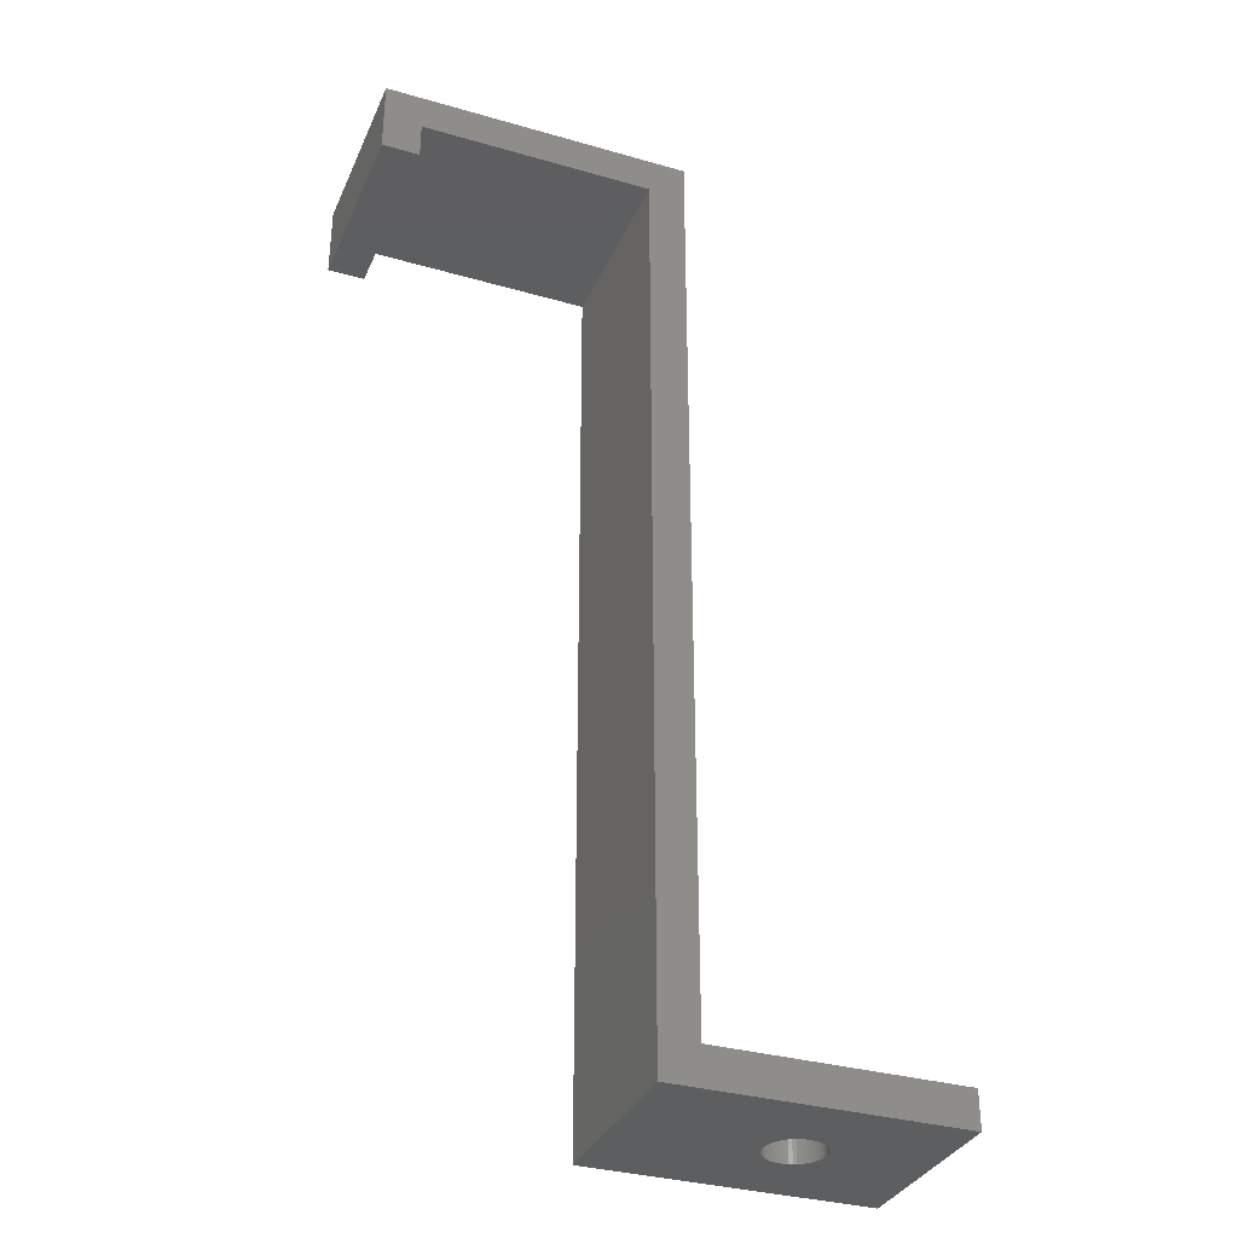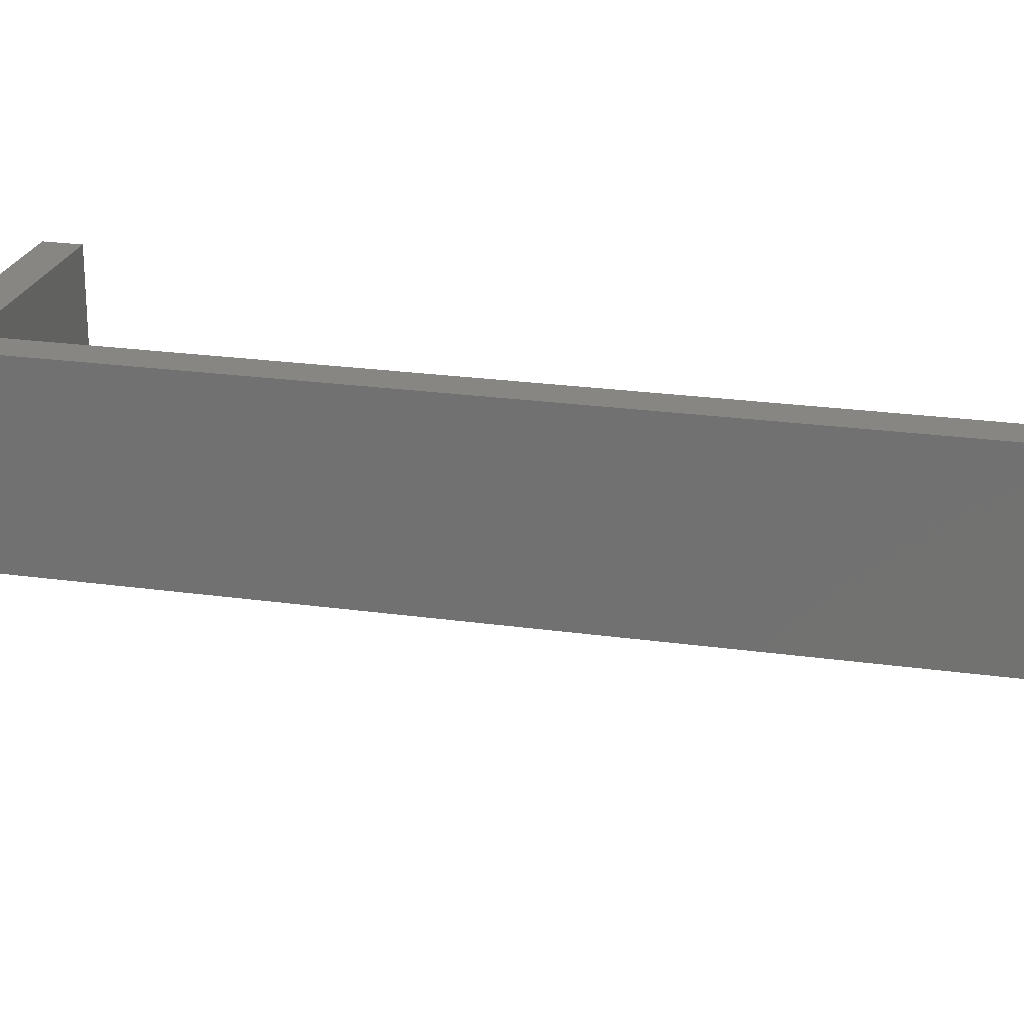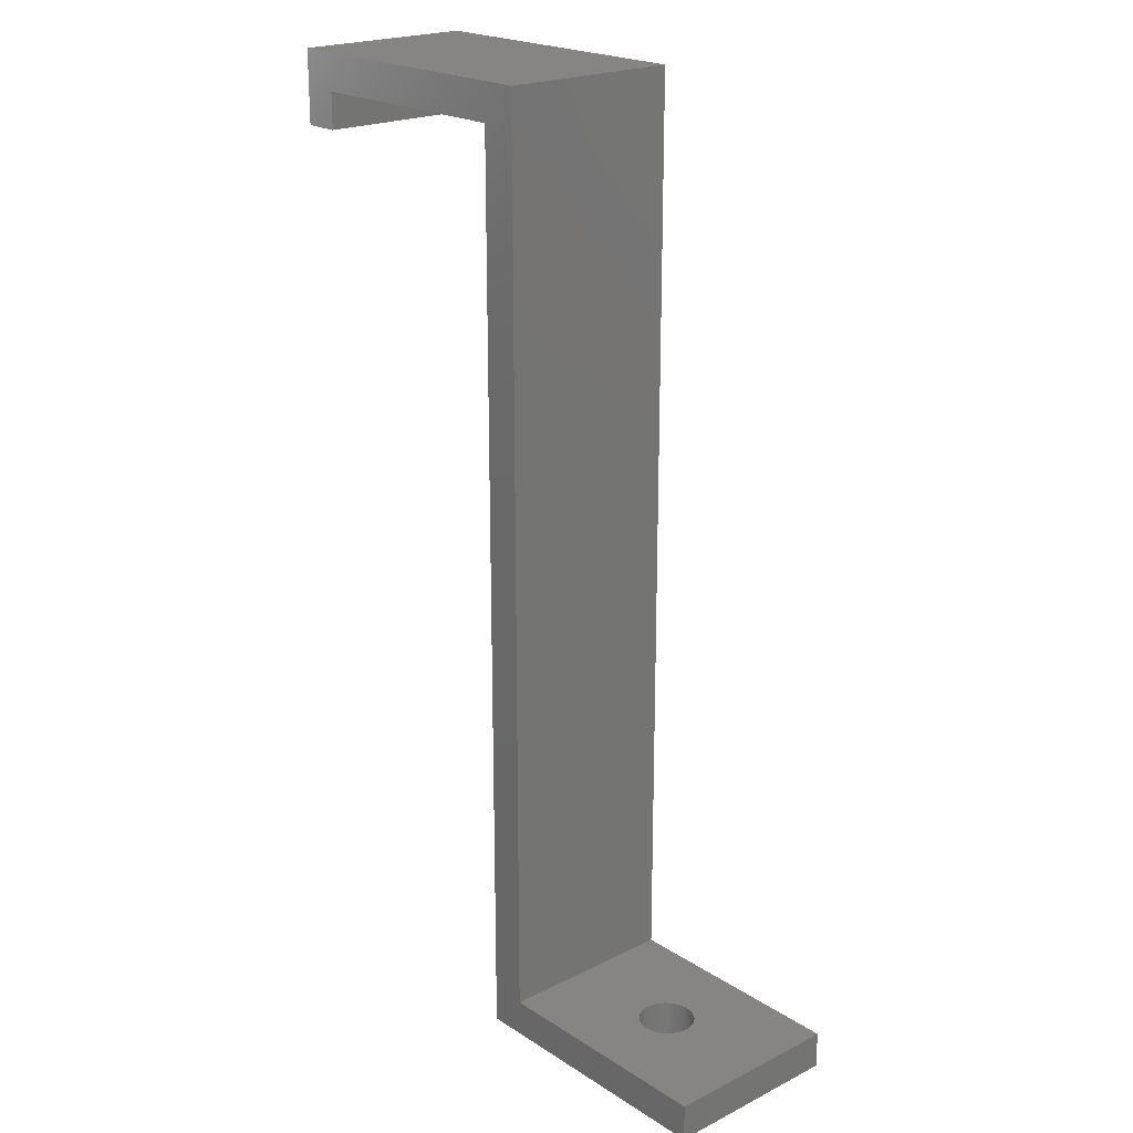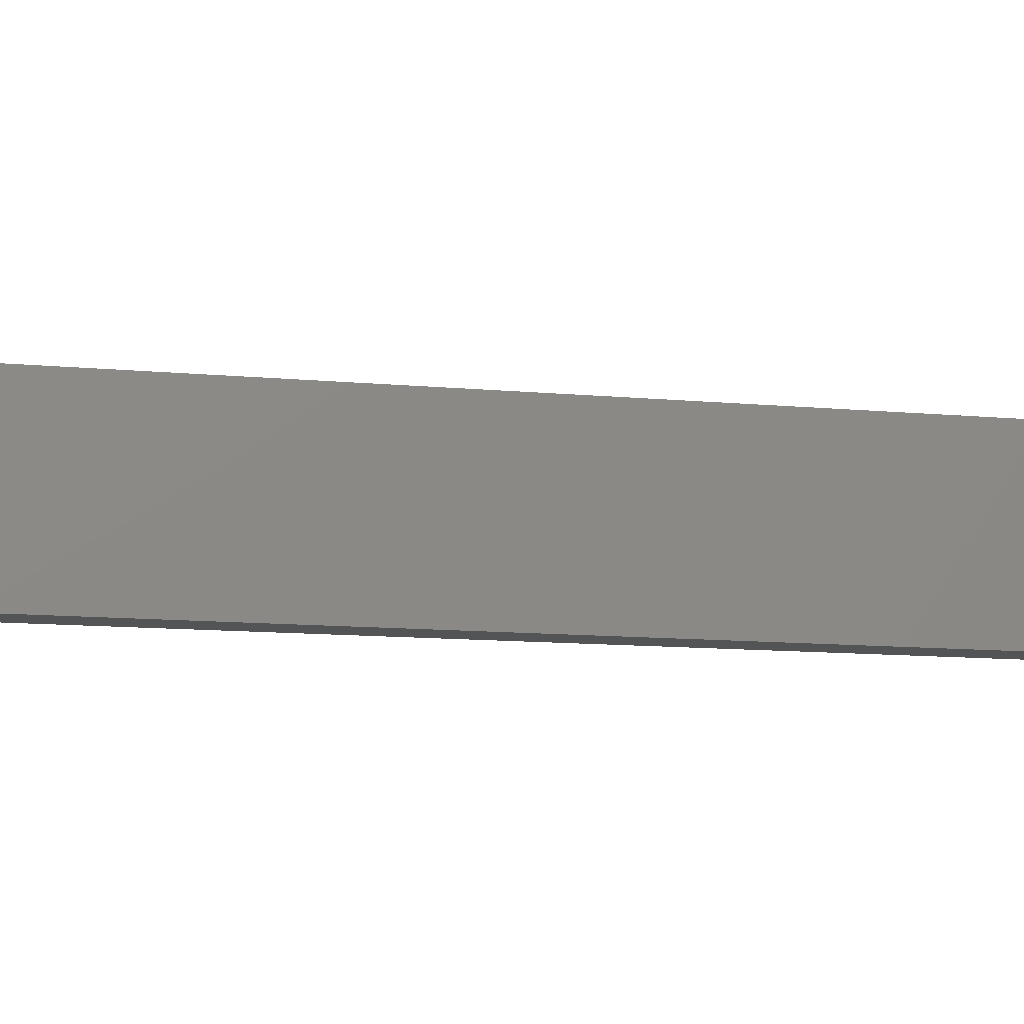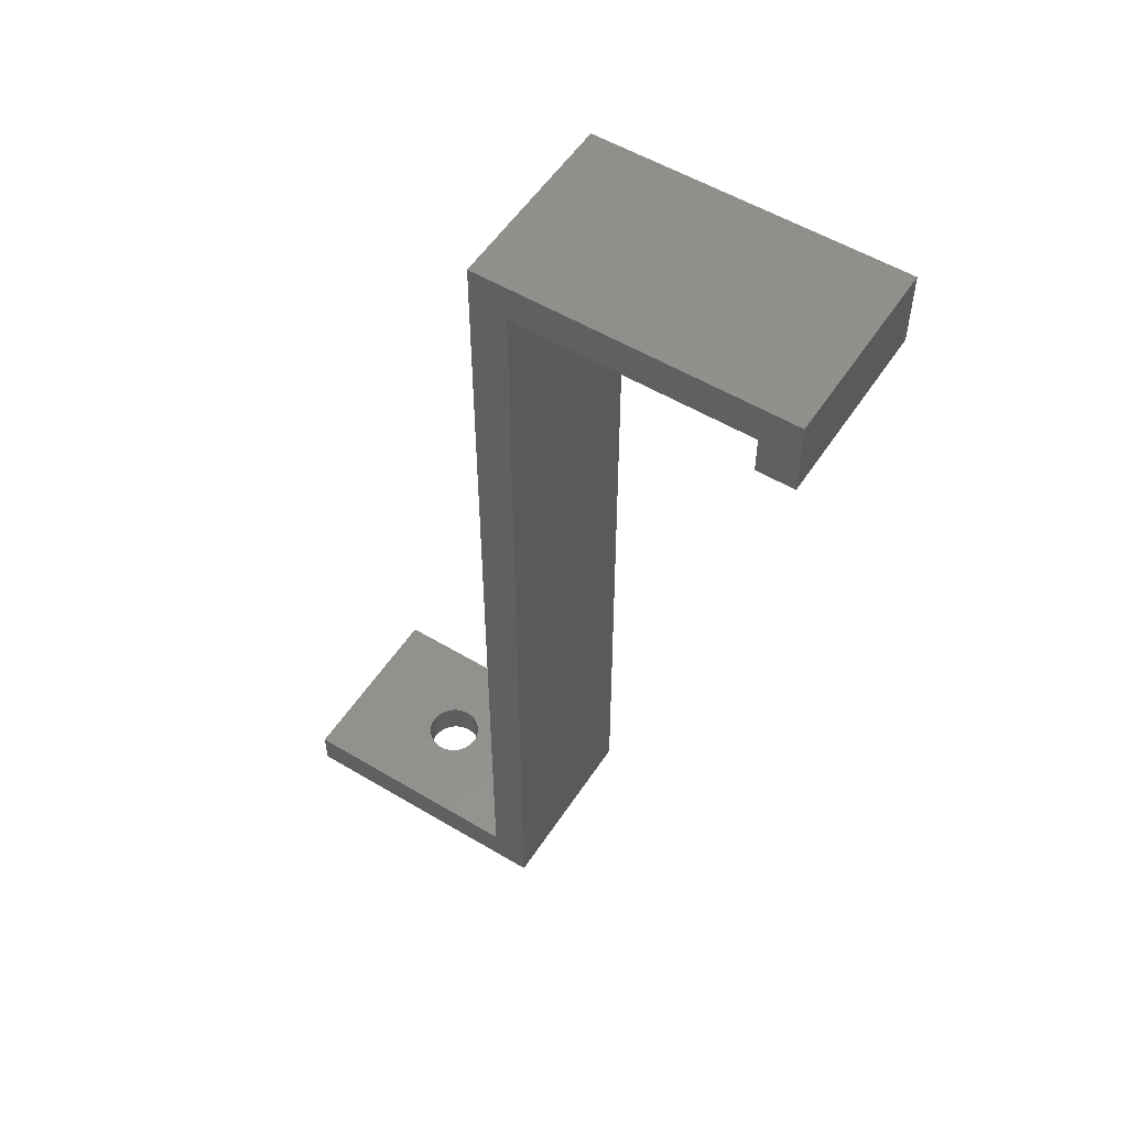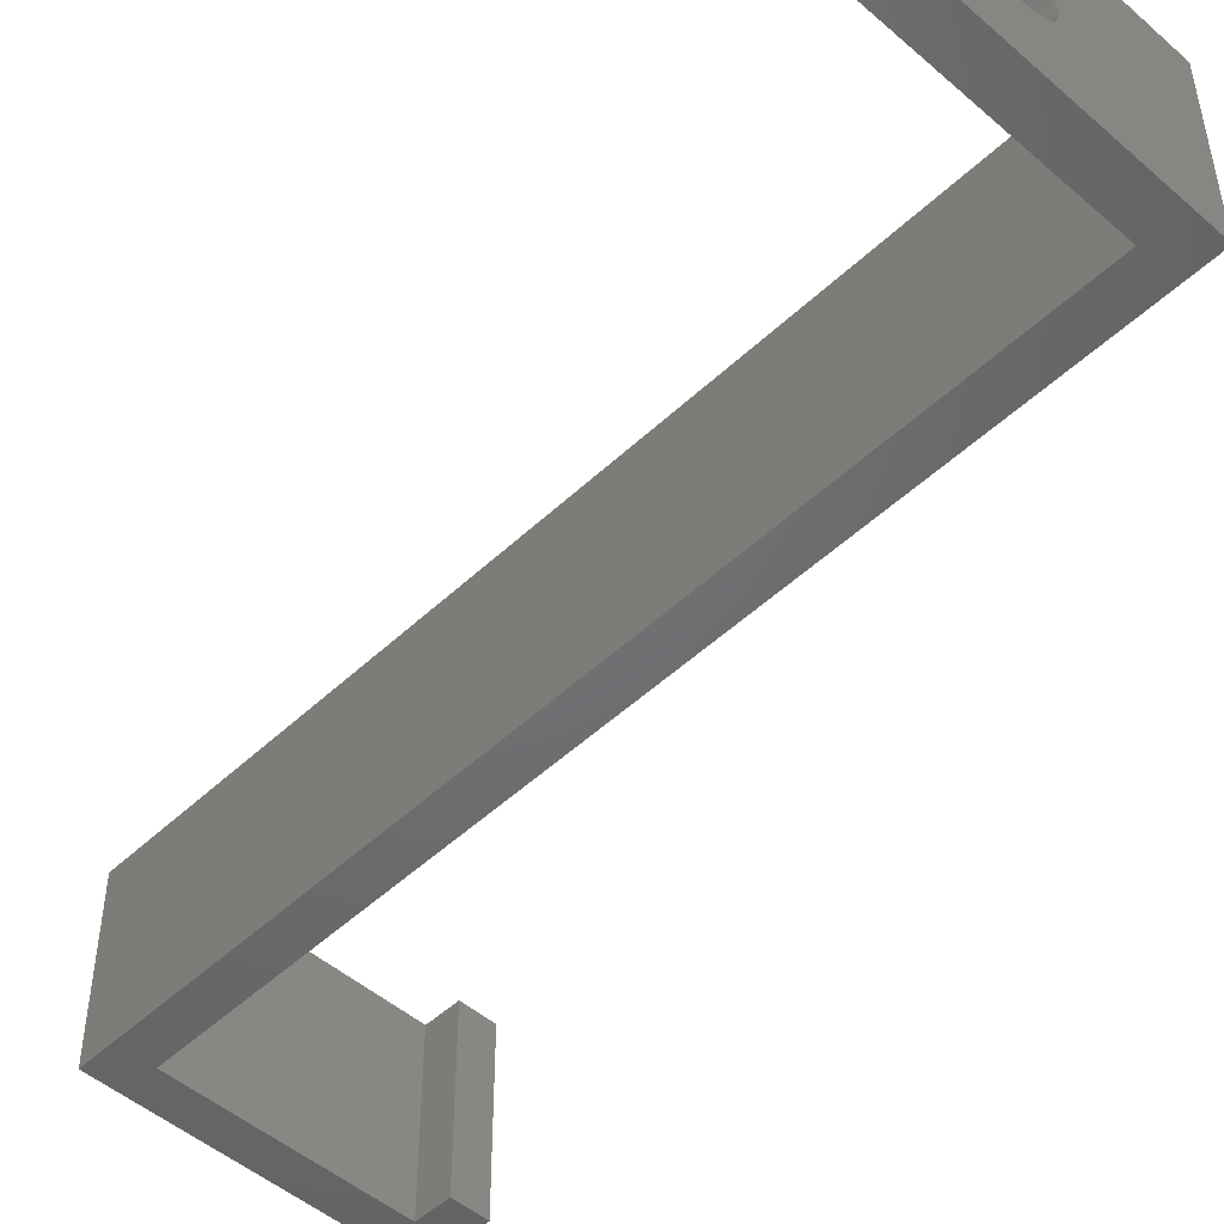
<metadata>
{"format":"stl","ext":"stl","renderer":"f3d","projection":"perspective","resolution":1024,"background":"white","views":[{"elev":-33.8,"azim":158.7,"up":"+Y"},{"elev":22.9,"azim":103.6,"up":"+Z"},{"elev":21.3,"azim":-131.5,"up":"+Y"},{"elev":-12.3,"azim":77.9,"up":"+Z"},{"elev":54.0,"azim":32.5,"up":"+Y"},{"elev":-49.2,"azim":-43.9,"up":"+Z"}]}
</metadata>
<code>
# stl→obj: 120 verts, 240 faces
v 0 -160 0
v -4 -156 0
v 0 -60 0
v -30 -160 0
v -30 -156 0
v 25 -60 0
v 29 -64 0
v 25 -64 0
v 29 -56 0
v -4 -56 0
v 29 -56 20
v 25 -60 20
v 29 -64 20
v 0 -60 20
v -4 -56 20
v -4 -156 20
v 0 -160 20
v -30 -160 20
v -30 -156 20
v 25 -64 20
v -17 -156 13
v -16.62 -156 12.98
v -16.25 -156 12.91
v -15.9 -156 12.79
v -15.55 -156 12.63
v -15.24 -156 12.43
v -14.95 -156 12.19
v -14.69 -156 11.91
v -14.47 -156 11.61
v -14.29 -156 11.28
v -14.15 -156 10.93
v -14.05 -156 10.56
v -14.01 -156 10.19
v -14.01 -156 9.812
v -14.05 -156 9.438
v -14.15 -156 9.073
v -14.29 -156 8.723
v -14.47 -156 8.393
v -16.62 -156 7.024
v -17 -156 7
v -16.25 -156 7.094
v -15.9 -156 7.211
v -15.55 -156 7.371
v -15.24 -156 7.573
v -14.95 -156 7.813
v -14.69 -156 8.088
v -17.38 -156 12.98
v -17.75 -156 12.91
v -18.1 -156 12.79
v -18.45 -156 12.63
v -18.76 -156 12.43
v -19.05 -156 12.19
v -19.31 -156 11.91
v -19.53 -156 11.61
v -19.71 -156 11.28
v -19.85 -156 10.93
v -19.95 -156 10.56
v -19.99 -156 10.19
v -19.99 -156 9.812
v -19.95 -156 9.438
v -19.85 -156 9.073
v -19.71 -156 8.723
v -19.53 -156 8.393
v -19.31 -156 8.088
v -17.38 -156 7.024
v -17.75 -156 7.094
v -18.1 -156 7.211
v -19.05 -156 7.813
v -18.76 -156 7.573
v -18.45 -156 7.371
v -16.62 -160 12.98
v -17 -160 13
v -17.38 -160 12.98
v -17.75 -160 12.91
v -18.1 -160 12.79
v -18.45 -160 12.63
v -18.76 -160 12.43
v -19.05 -160 12.19
v -19.31 -160 11.91
v -19.53 -160 11.61
v -19.71 -160 11.28
v -19.85 -160 10.93
v -19.95 -160 10.56
v -19.99 -160 10.19
v -19.99 -160 9.812
v -19.95 -160 9.438
v -19.85 -160 9.073
v -19.71 -160 8.723
v -19.53 -160 8.393
v -17.38 -160 7.024
v -17 -160 7
v -17.75 -160 7.094
v -18.1 -160 7.211
v -18.45 -160 7.371
v -18.76 -160 7.573
v -19.05 -160 7.813
v -19.31 -160 8.088
v -16.25 -160 12.91
v -15.9 -160 12.79
v -15.55 -160 12.63
v -15.24 -160 12.43
v -14.95 -160 12.19
v -14.69 -160 11.91
v -14.47 -160 11.61
v -14.29 -160 11.28
v -14.15 -160 10.93
v -14.05 -160 10.56
v -14.01 -160 10.19
v -14.01 -160 9.812
v -14.05 -160 9.438
v -14.15 -160 9.073
v -14.29 -160 8.723
v -14.47 -160 8.393
v -14.69 -160 8.088
v -14.95 -160 7.813
v -15.24 -160 7.573
v -16.62 -160 7.024
v -16.25 -160 7.094
v -15.9 -160 7.211
v -15.55 -160 7.371
f 1 2 3
f 4 2 1
f 2 4 5
f 6 7 8
f 7 6 9
f 3 9 6
f 3 10 9
f 10 3 2
f 11 12 13
f 11 14 12
f 15 14 11
f 16 14 15
f 14 16 17
f 18 16 19
f 16 18 17
f 13 12 20
f 3 12 14
f 12 3 6
f 8 12 6
f 12 8 20
f 8 13 20
f 13 8 7
f 13 9 11
f 9 13 7
f 9 15 11
f 15 9 10
f 2 15 10
f 15 2 16
f 16 21 19
f 16 22 21
f 16 23 22
f 16 24 23
f 16 25 24
f 16 26 25
f 16 27 26
f 16 28 27
f 16 29 28
f 16 30 29
f 16 31 30
f 16 32 31
f 16 33 32
f 16 34 33
f 2 34 16
f 34 2 35
f 35 2 36
f 36 2 37
f 37 2 38
f 39 2 40
f 41 2 39
f 42 2 41
f 43 2 42
f 44 2 43
f 45 2 44
f 46 2 45
f 38 2 46
f 47 19 21
f 48 19 47
f 49 19 48
f 50 19 49
f 51 19 50
f 52 19 51
f 53 19 52
f 54 19 53
f 55 19 54
f 56 19 55
f 57 19 56
f 58 19 57
f 59 19 58
f 5 59 60
f 5 60 61
f 5 61 62
f 5 62 63
f 5 63 64
f 5 40 2
f 40 5 65
f 65 5 66
f 66 5 67
f 59 5 19
f 68 5 64
f 69 5 68
f 70 5 69
f 67 5 70
f 4 19 5
f 19 4 18
f 71 18 72
f 18 73 72
f 18 74 73
f 18 75 74
f 18 76 75
f 18 77 76
f 18 78 77
f 18 79 78
f 18 80 79
f 18 81 80
f 18 82 81
f 18 83 82
f 18 84 83
f 18 85 84
f 4 85 18
f 85 4 86
f 86 4 87
f 87 4 88
f 88 4 89
f 90 4 91
f 92 4 90
f 93 4 92
f 94 4 93
f 95 4 94
f 96 4 95
f 97 4 96
f 89 4 97
f 18 71 17
f 98 17 71
f 99 17 98
f 100 17 99
f 101 17 100
f 102 17 101
f 103 17 102
f 104 17 103
f 105 17 104
f 106 17 105
f 107 17 106
f 108 17 107
f 109 17 108
f 1 109 110
f 1 110 111
f 1 111 112
f 1 112 113
f 1 113 114
f 1 114 115
f 1 115 116
f 4 117 91
f 1 117 4
f 117 1 118
f 118 1 119
f 109 1 17
f 120 1 116
f 119 1 120
f 17 3 14
f 3 17 1
f 87 62 61
f 62 87 88
f 72 22 71
f 22 72 21
f 39 118 41
f 118 39 117
f 115 46 45
f 46 115 114
f 42 120 43
f 120 42 119
f 77 50 76
f 50 77 51
f 65 91 40
f 91 65 90
f 81 56 55
f 56 81 82
f 100 26 101
f 26 100 25
f 112 36 37
f 36 112 111
f 78 53 52
f 53 78 79
f 108 32 33
f 32 108 107
f 73 21 72
f 21 73 47
f 88 63 62
f 63 88 89
f 103 27 28
f 27 103 102
f 71 23 98
f 23 71 22
f 85 60 59
f 60 85 86
f 110 34 35
f 34 110 109
f 40 117 39
f 117 40 91
f 44 115 45
f 115 44 116
f 107 31 32
f 31 107 106
f 89 64 63
f 64 89 97
f 78 51 77
f 51 78 52
f 84 59 58
f 59 84 85
f 67 92 66
f 92 67 93
f 43 116 44
f 116 43 120
f 114 38 46
f 38 114 113
f 113 37 38
f 37 113 112
f 75 48 74
f 48 75 49
f 70 93 67
f 93 70 94
f 109 33 34
f 33 109 108
f 69 94 70
f 94 69 95
f 106 30 31
f 30 106 105
f 86 61 60
f 61 86 87
f 66 90 65
f 90 66 92
f 105 29 30
f 29 105 104
f 98 24 99
f 24 98 23
f 104 28 29
f 28 104 103
f 41 119 42
f 119 41 118
f 76 49 75
f 49 76 50
f 79 54 53
f 54 79 80
f 80 55 54
f 55 80 81
f 111 35 36
f 35 111 110
f 101 27 102
f 27 101 26
f 82 57 56
f 57 82 83
f 97 68 64
f 68 97 96
f 68 95 69
f 95 68 96
f 99 25 100
f 25 99 24
f 74 47 73
f 47 74 48
f 83 58 57
f 58 83 84

</code>
